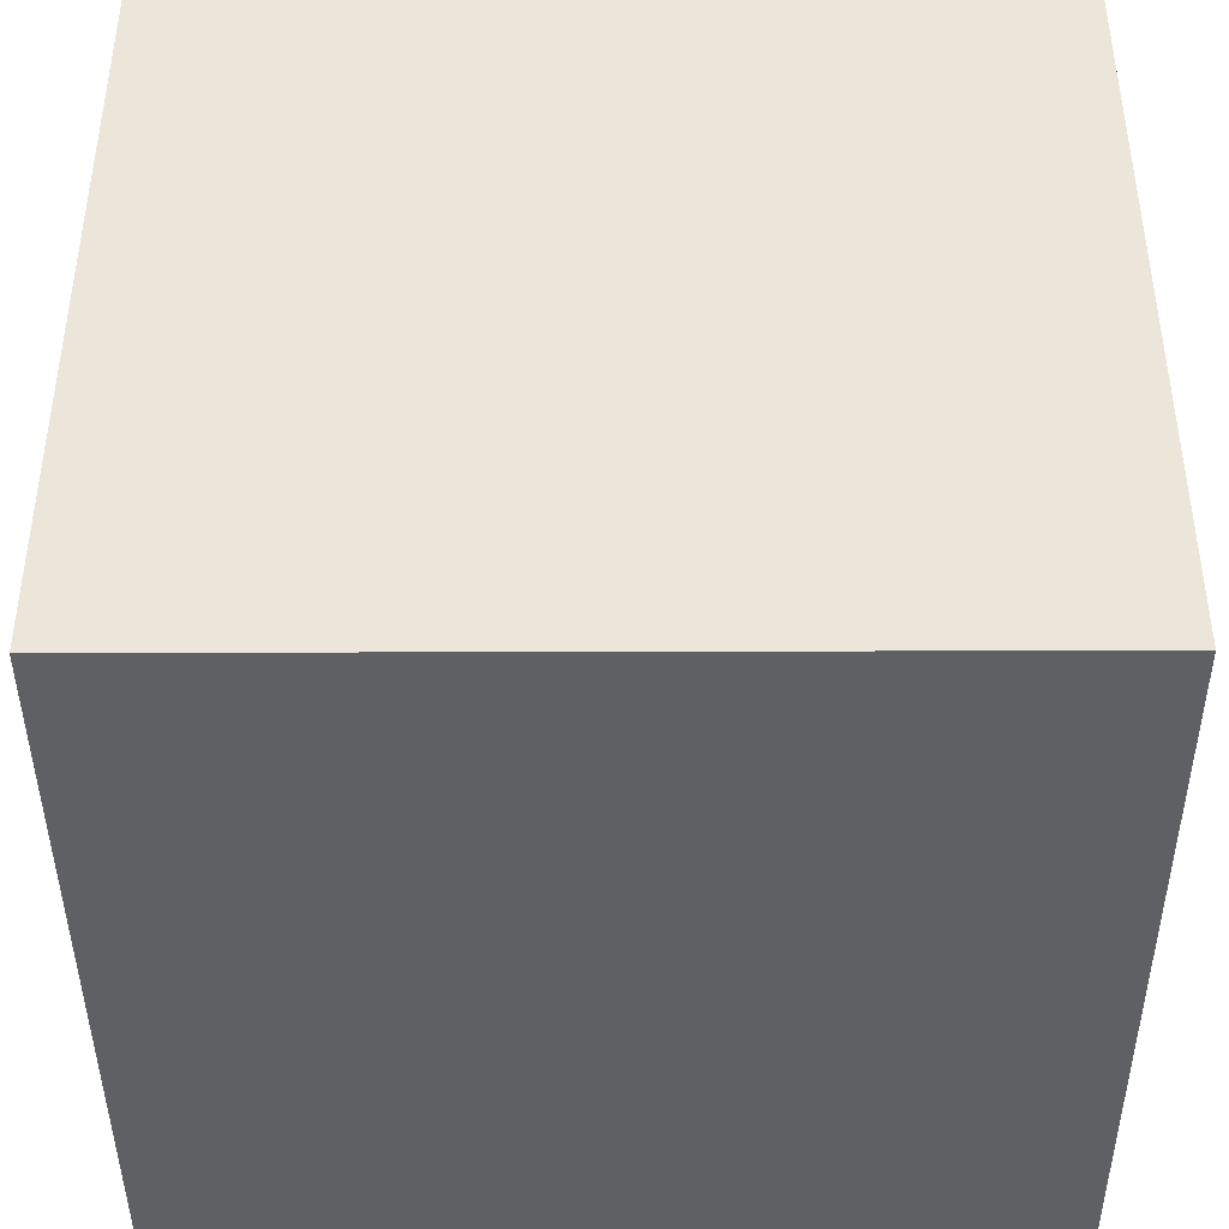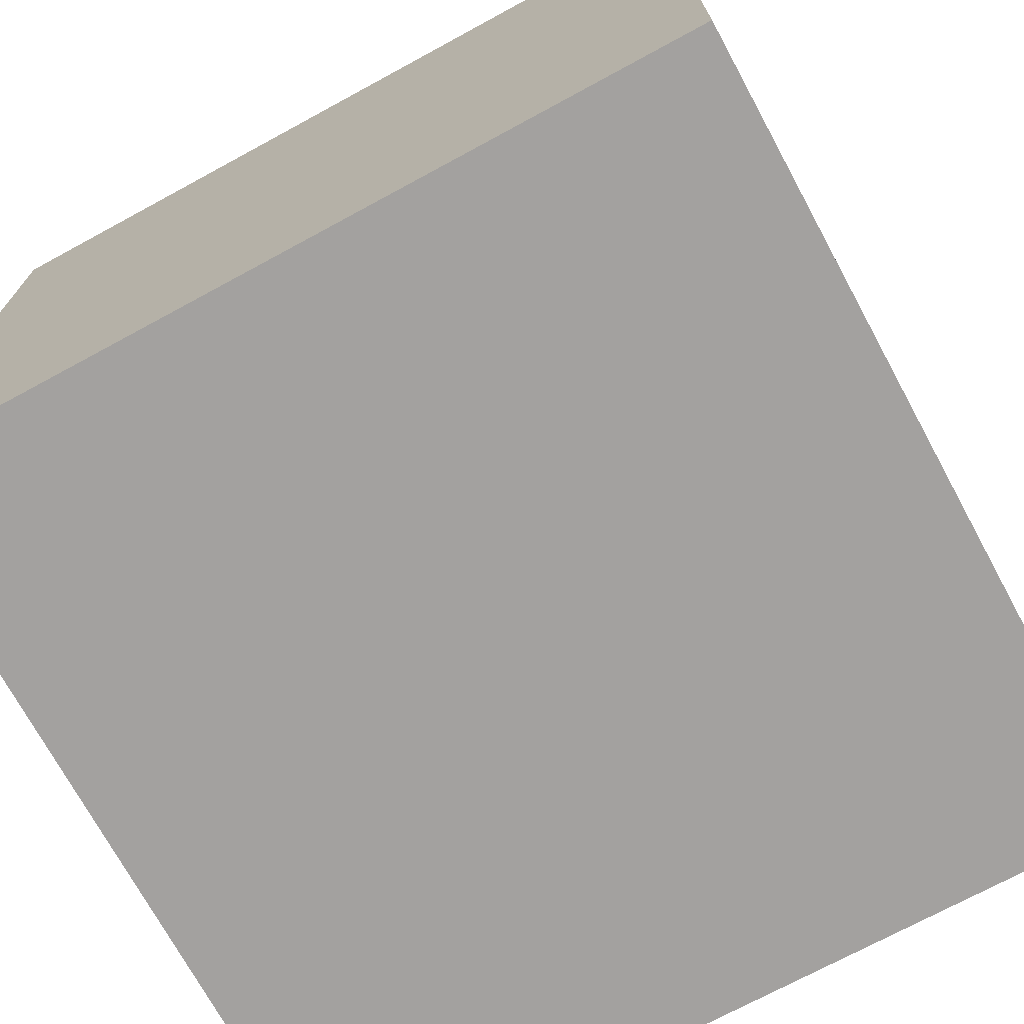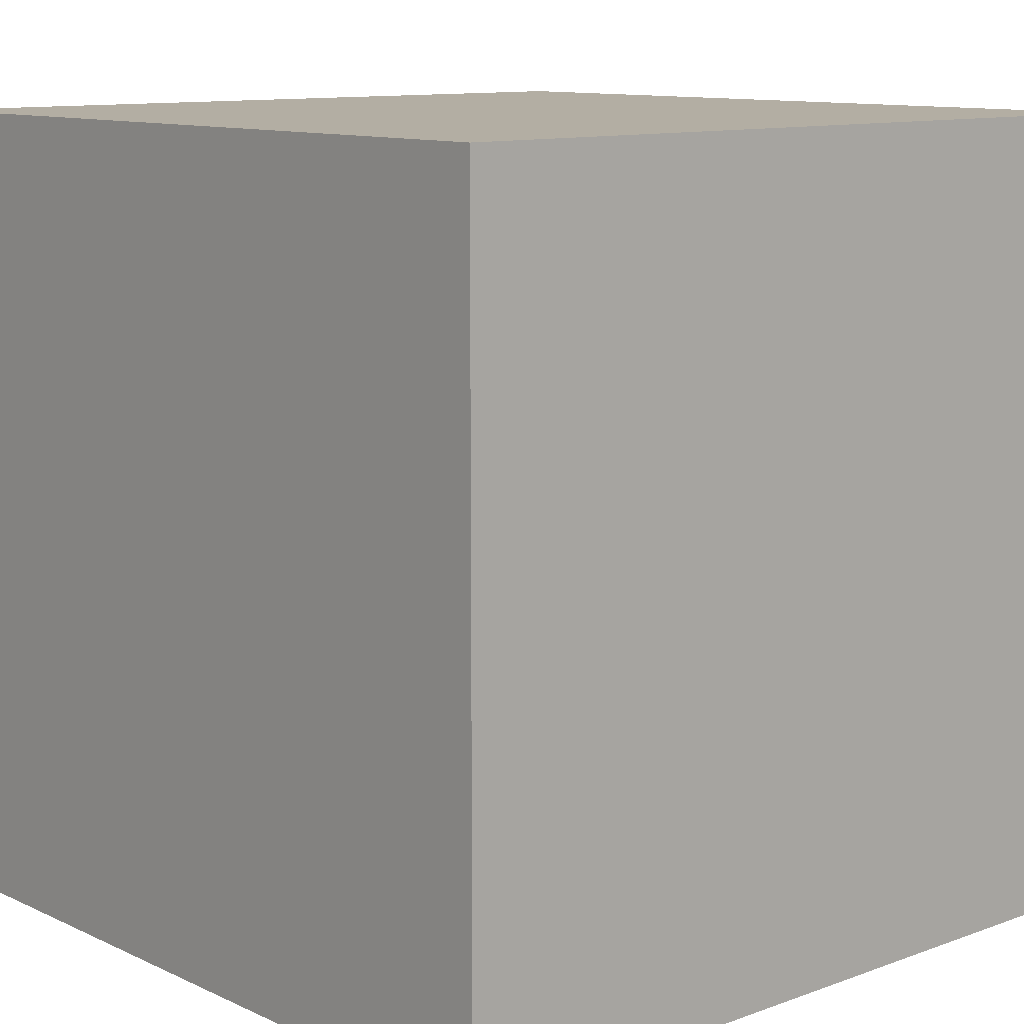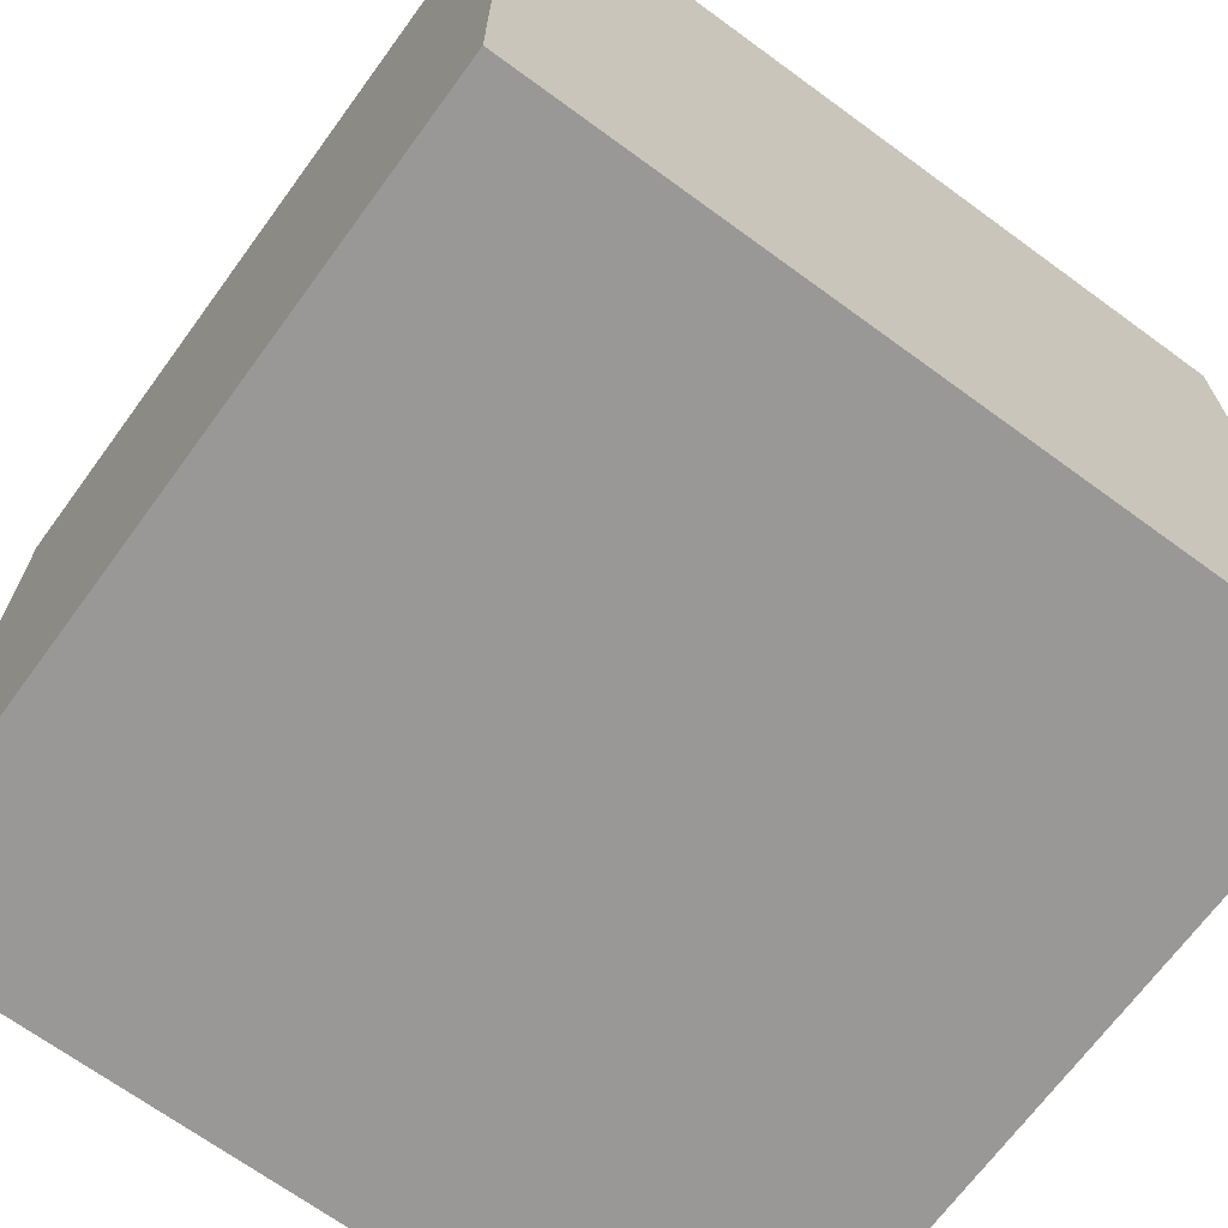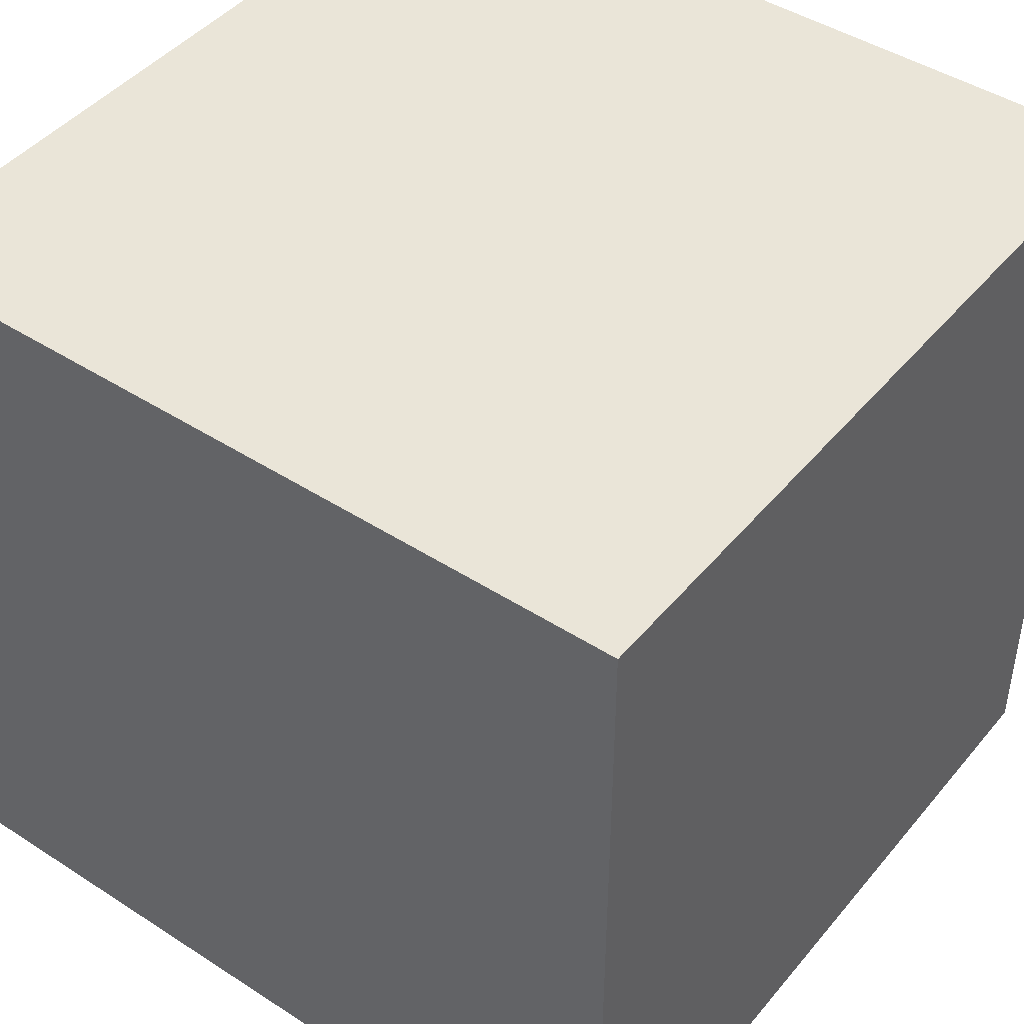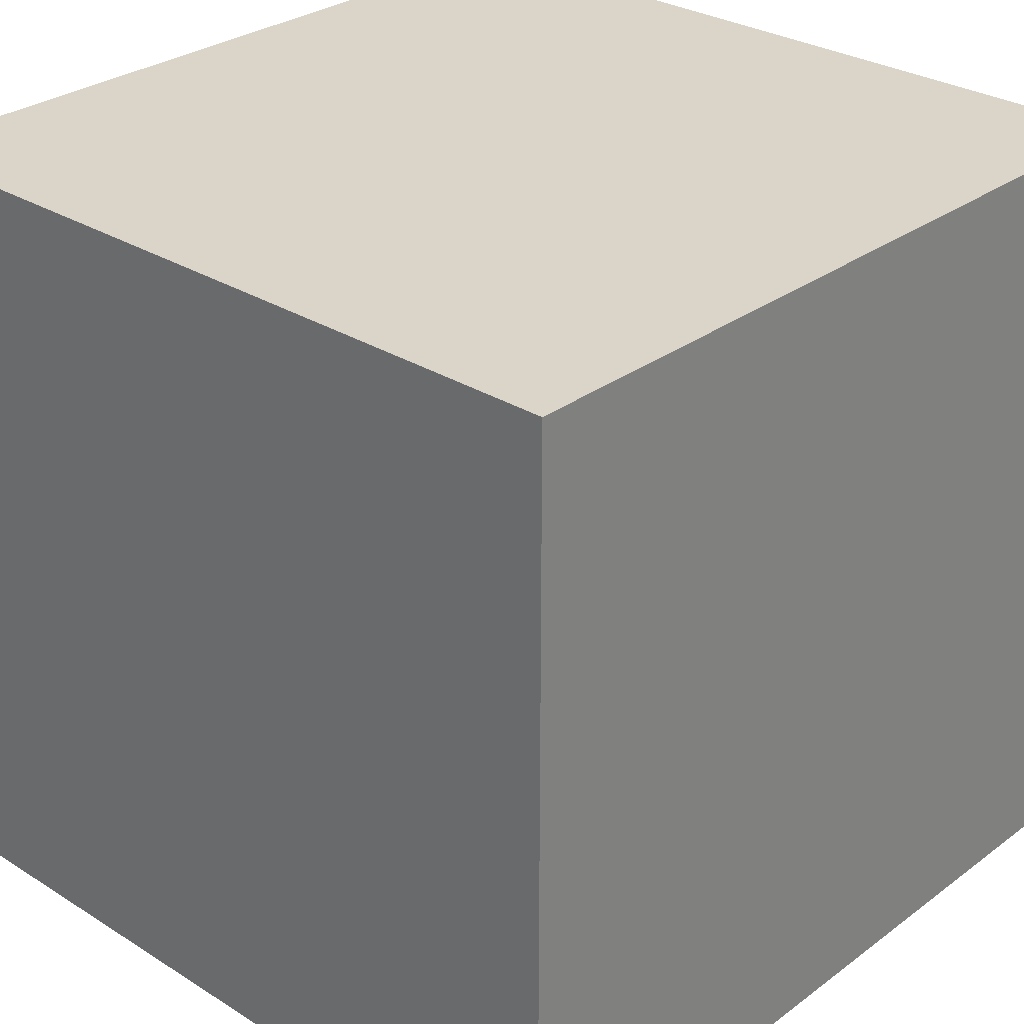
<metadata>
{"format":"obj","ext":"obj","renderer":"f3d","projection":"perspective","resolution":1024,"background":"white","views":[{"elev":-42.5,"azim":0.2,"up":"+Y"},{"elev":-72.3,"azim":28.5,"up":"+Z"},{"elev":11.0,"azim":48.3,"up":"+Y"},{"elev":-68.7,"azim":-36.2,"up":"+Z"},{"elev":44.8,"azim":36.9,"up":"+Z"},{"elev":29.4,"azim":42.7,"up":"+Z"}]}
</metadata>
<code>
v 2.488 -0.5845 -2.77
v 2.488 -0.5545 -2.77
v 2.488 -0.5545 -2.8
v 2.488 -0.5845 -2.8
v 2.518 -0.5545 -2.8
v 2.518 -0.5545 -2.77
v 2.518 -0.5845 -2.77
v 2.518 -0.5845 -2.8
v 2.488 -0.5545 -2.8
v 2.518 -0.5545 -2.8
v 2.518 -0.5845 -2.8
v 2.488 -0.5845 -2.8
v 2.518 -0.5845 -2.77
v 2.518 -0.5545 -2.77
v 2.488 -0.5545 -2.77
v 2.488 -0.5845 -2.77
v 2.518 -0.5845 -2.8
v 2.518 -0.5845 -2.77
v 2.488 -0.5845 -2.77
v 2.488 -0.5845 -2.8
v 2.488 -0.5545 -2.77
v 2.518 -0.5545 -2.77
v 2.518 -0.5545 -2.8
v 2.488 -0.5545 -2.8
f 1 2 3
f 1 3 4
f 5 6 7
f 5 7 8
f 9 10 11
f 9 11 12
f 13 14 15
f 13 15 16
f 17 18 19
f 17 19 20
f 21 22 23
f 21 23 24

</code>
